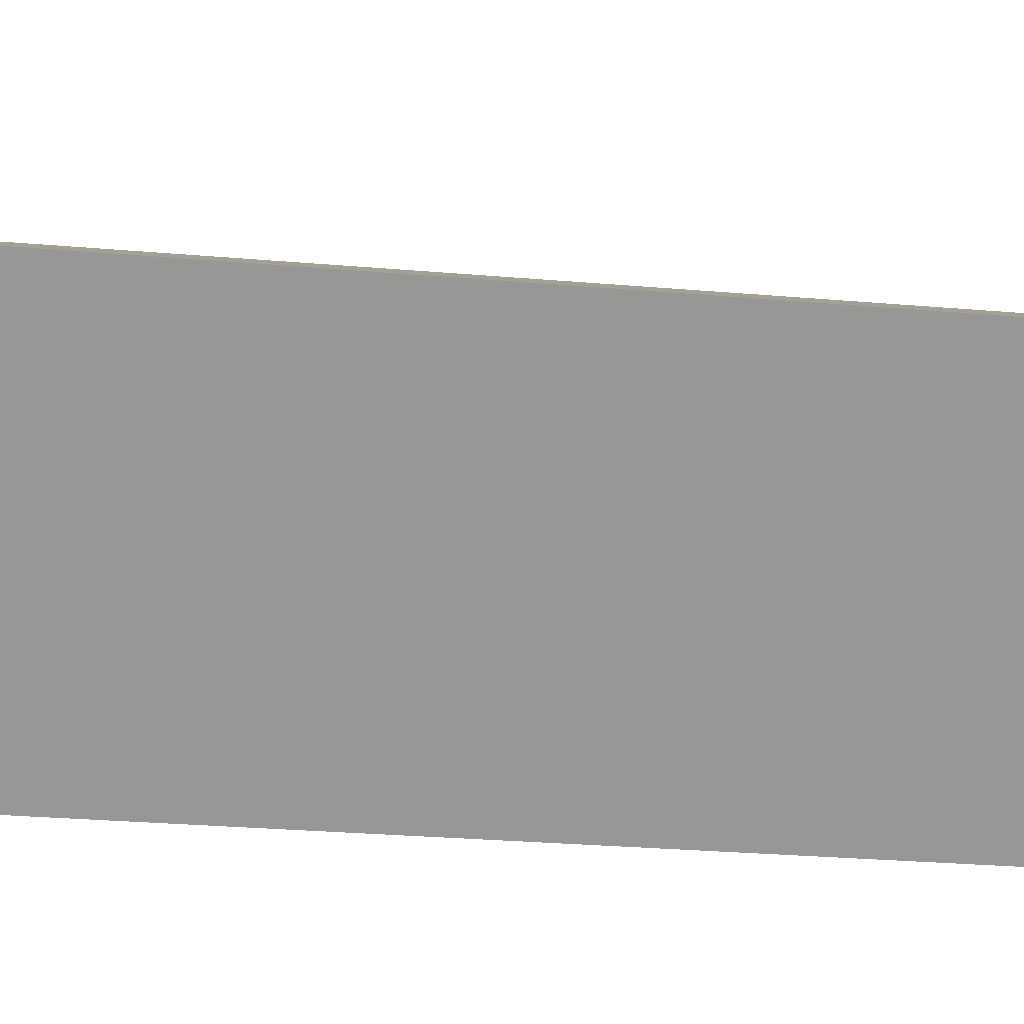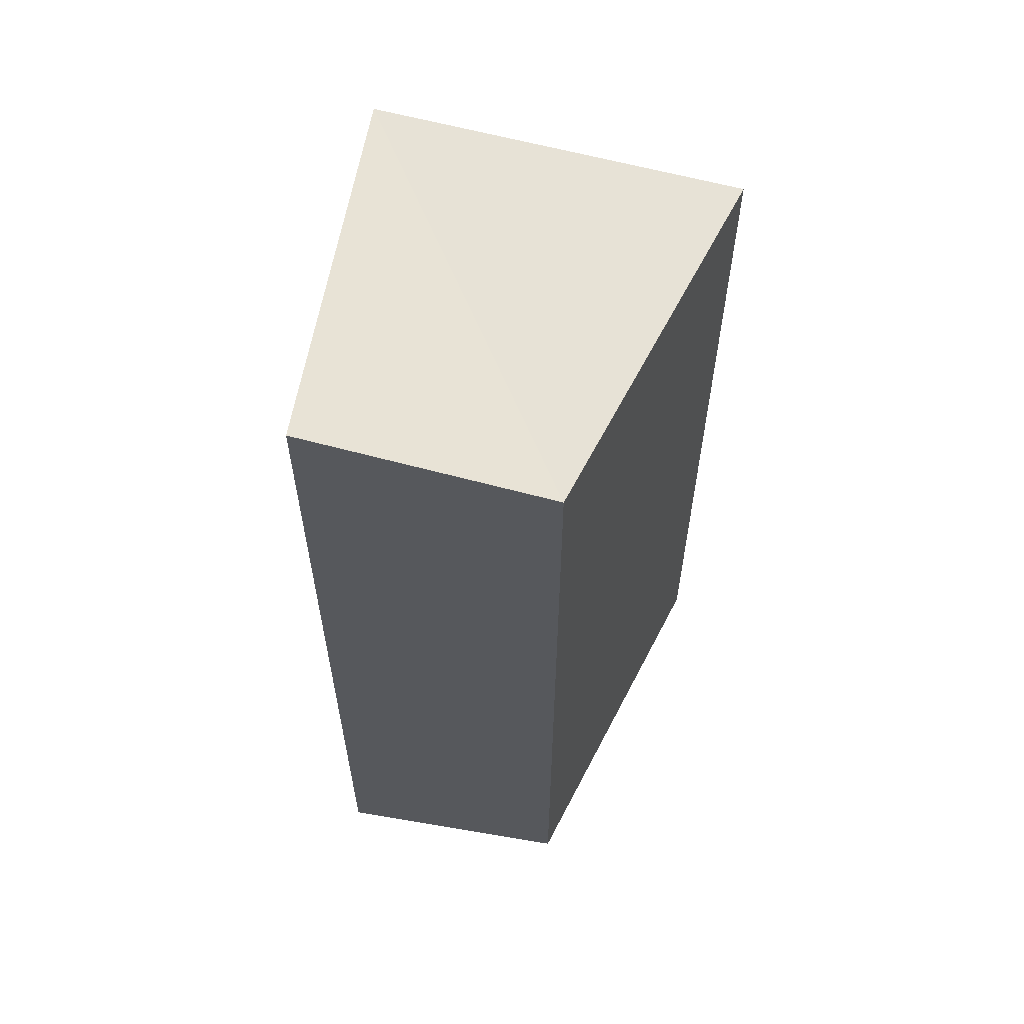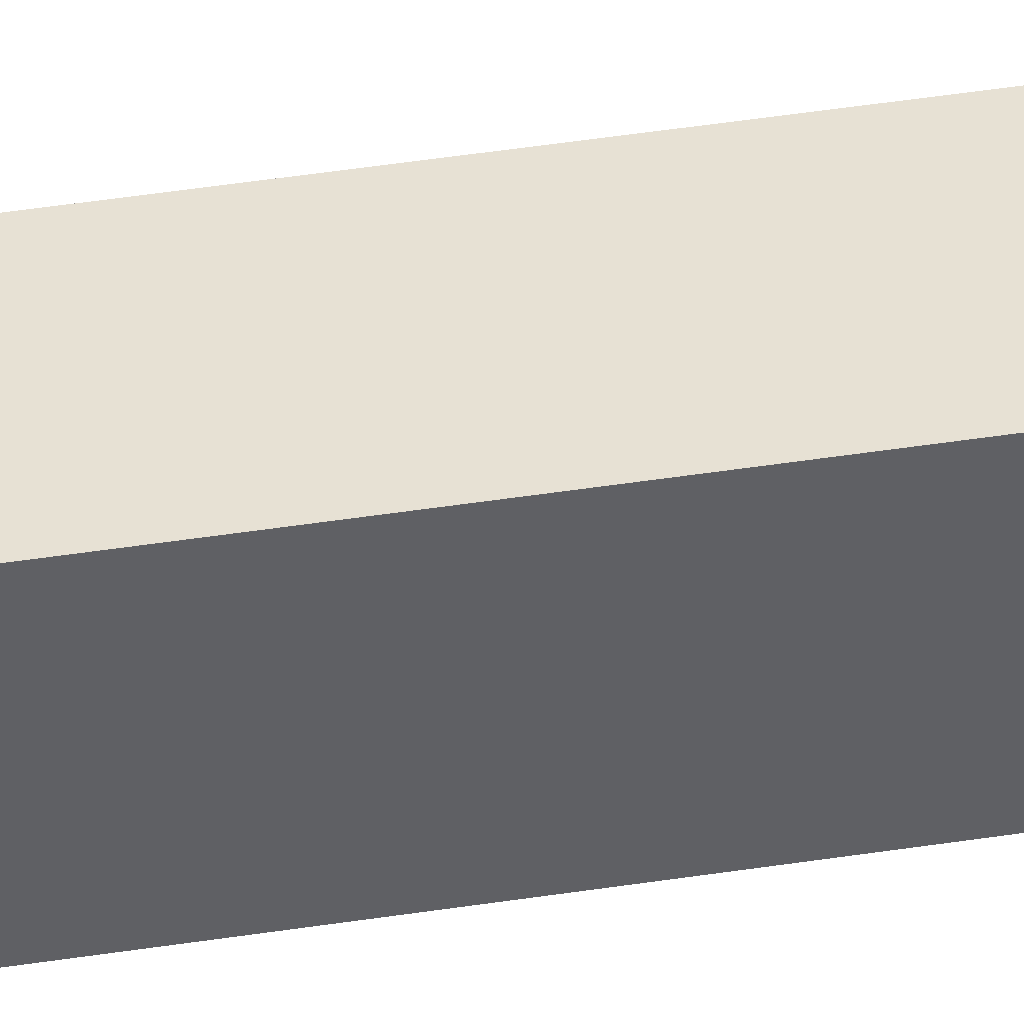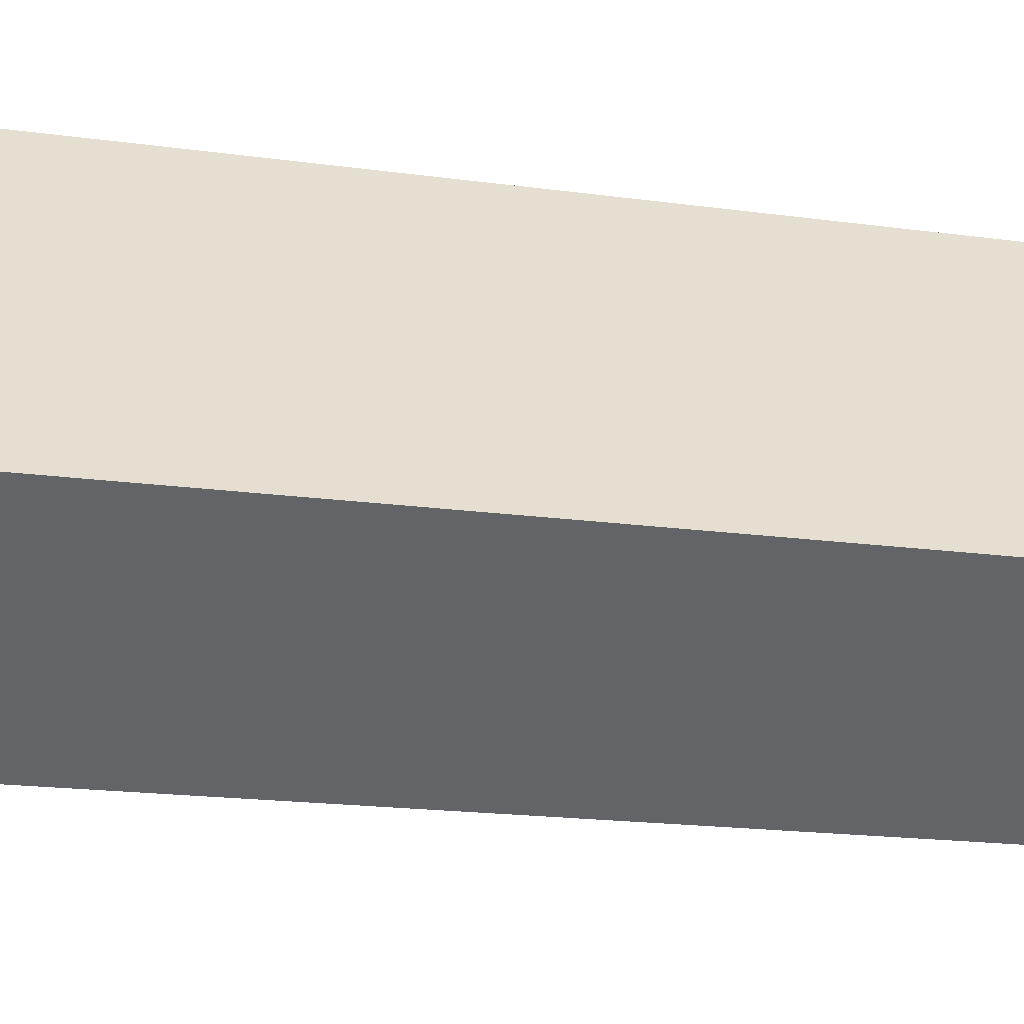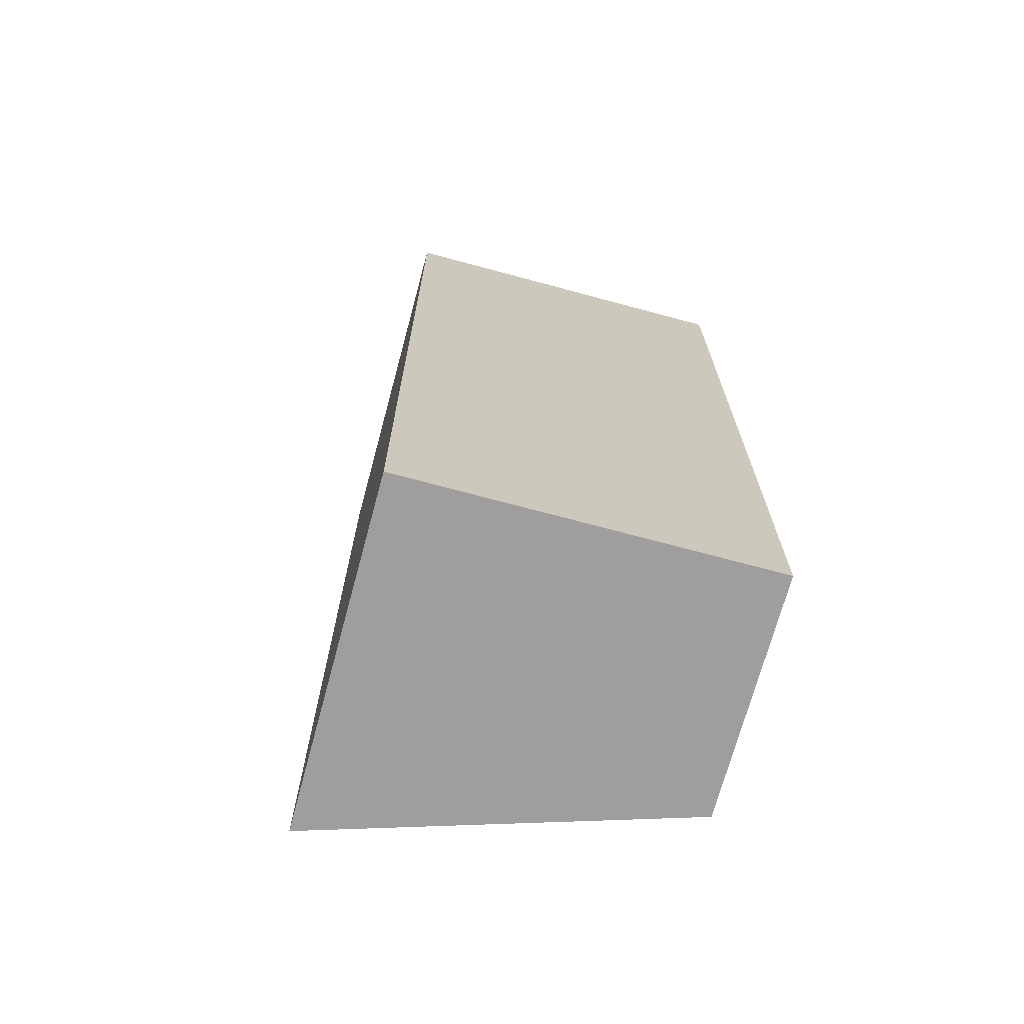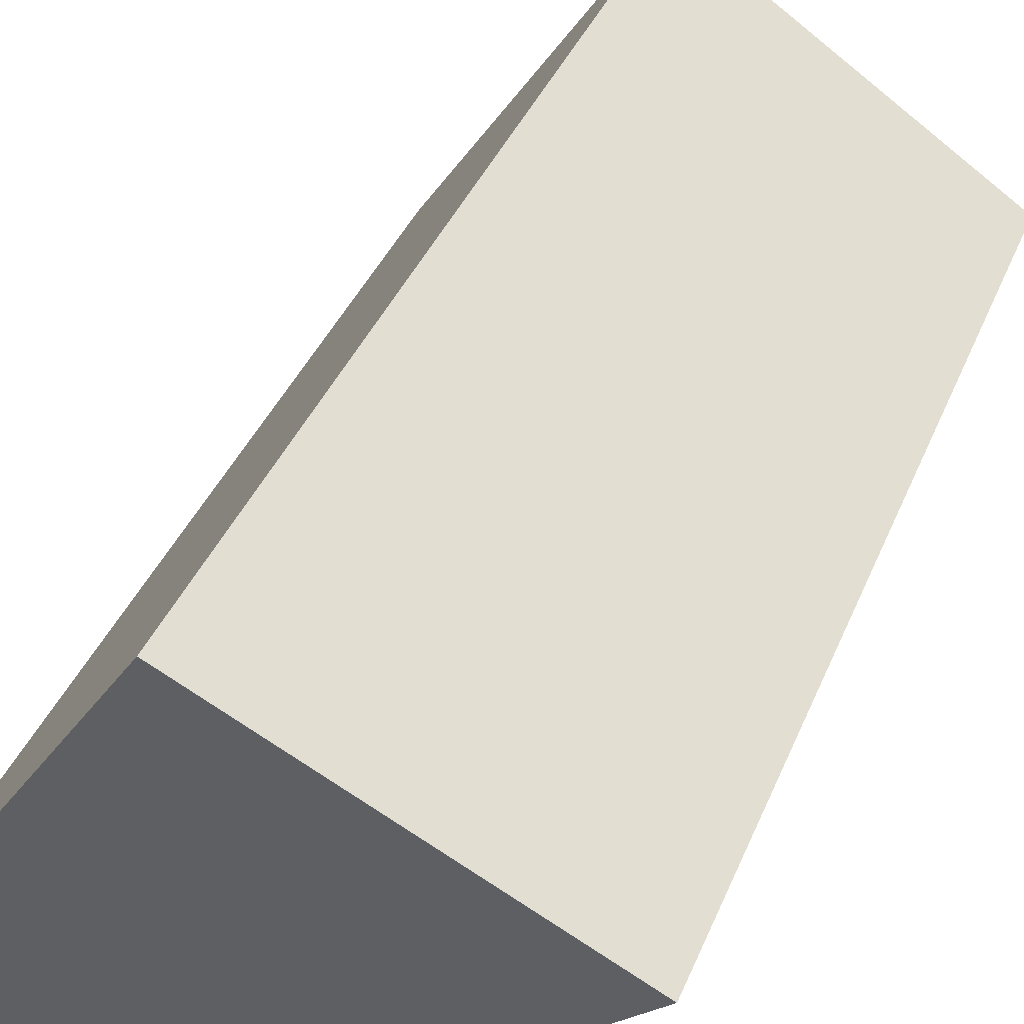
<metadata>
{"format":"obj","ext":"obj","renderer":"f3d","projection":"perspective","resolution":1024,"background":"white","views":[{"elev":-29.4,"azim":-97.2,"up":"+Z"},{"elev":61.0,"azim":155.7,"up":"+Y"},{"elev":76.3,"azim":82.5,"up":"+Z"},{"elev":-17.5,"azim":74.4,"up":"+Z"},{"elev":-70.9,"azim":40.7,"up":"+Y"},{"elev":37.3,"azim":-159.8,"up":"+Z"}]}
</metadata>
<code>
v  7.112 -2.955e-16 4.826
v  7.247 3.533e-16 -5.77
v  12.09 1.523e-16 -2.488
v  0 0 0
v  7.248 21.08 -5.771
v  7.113 22.14 4.825
v  12.09 22.14 -2.488
v  0.0004499 21.08 -0.0006681
g defaultobject
f 1 2 3
f 2 1 4
f 5 6 7
f 6 5 8
f 3 6 1
f 6 3 7
f 6 4 1
f 4 6 8
f 8 2 4
f 2 8 5
f 2 7 3
f 7 2 5

</code>
